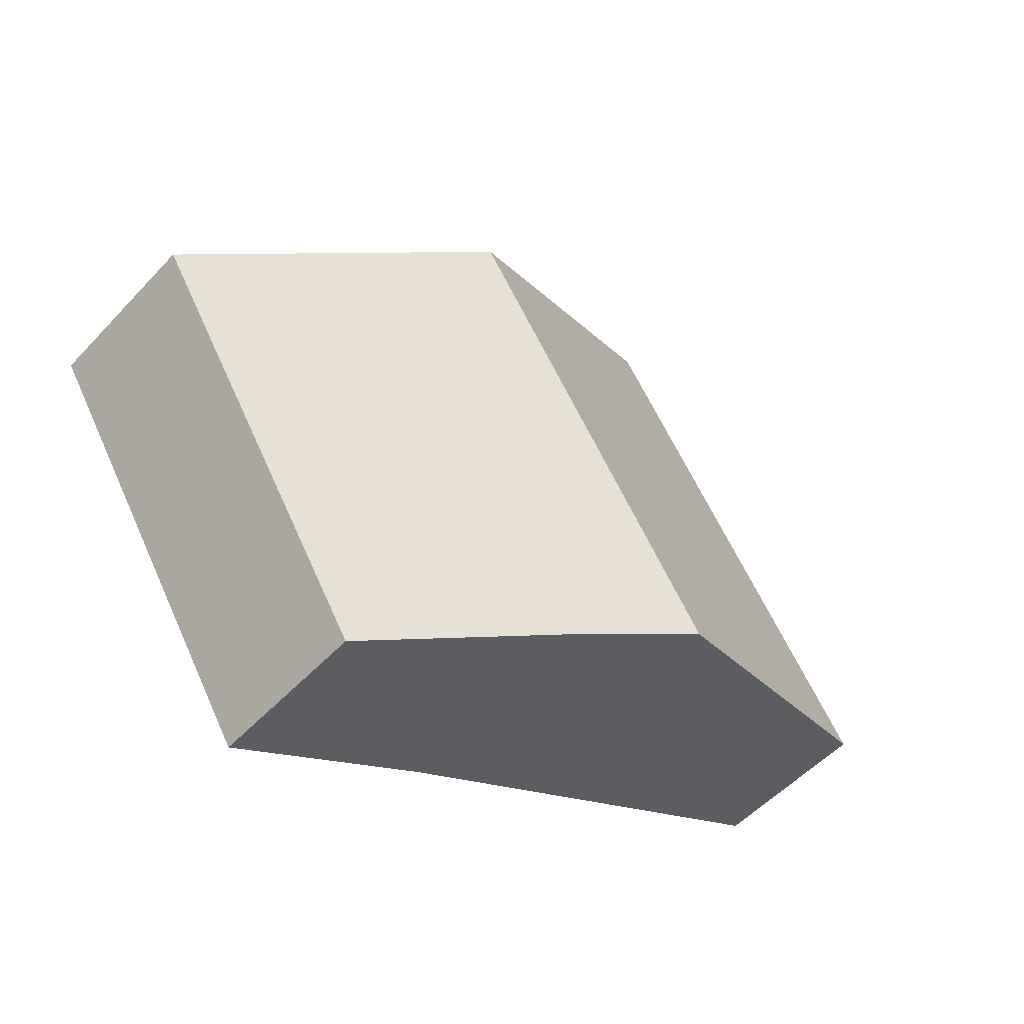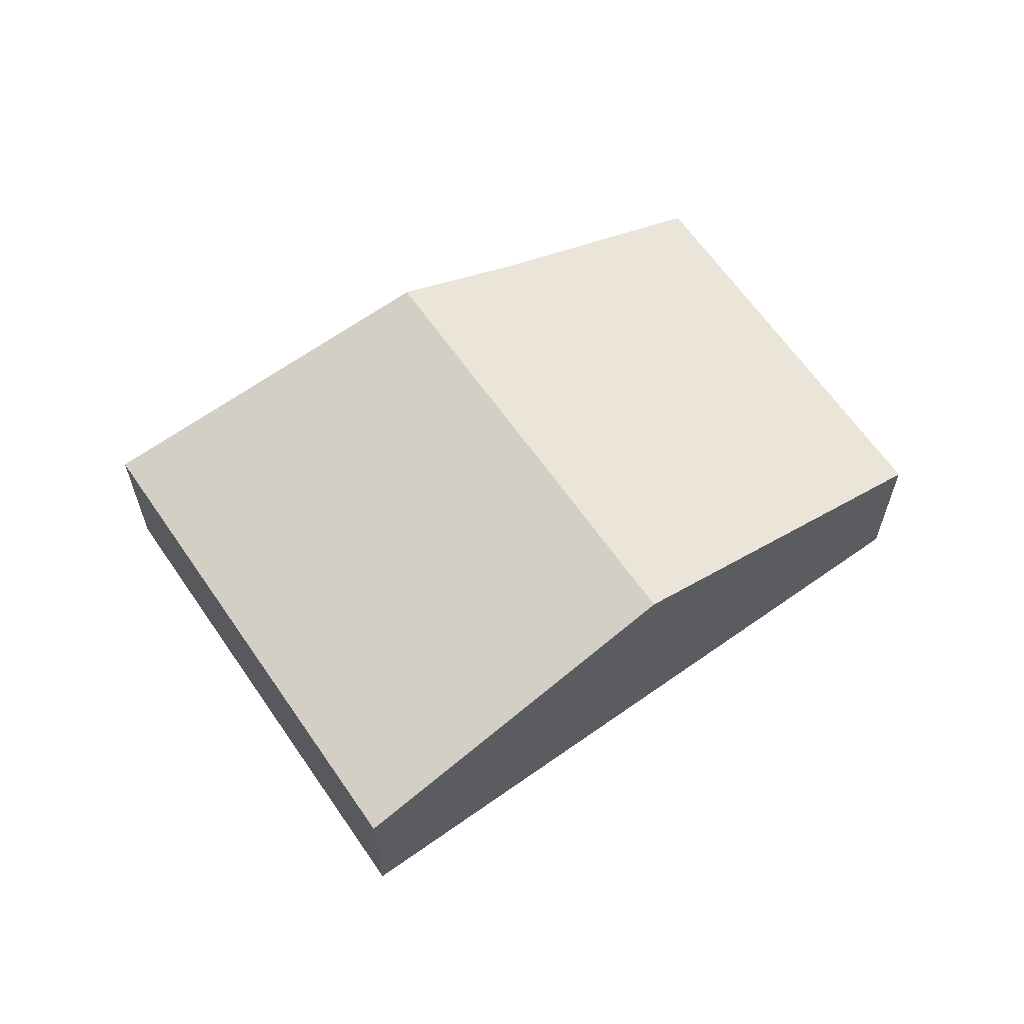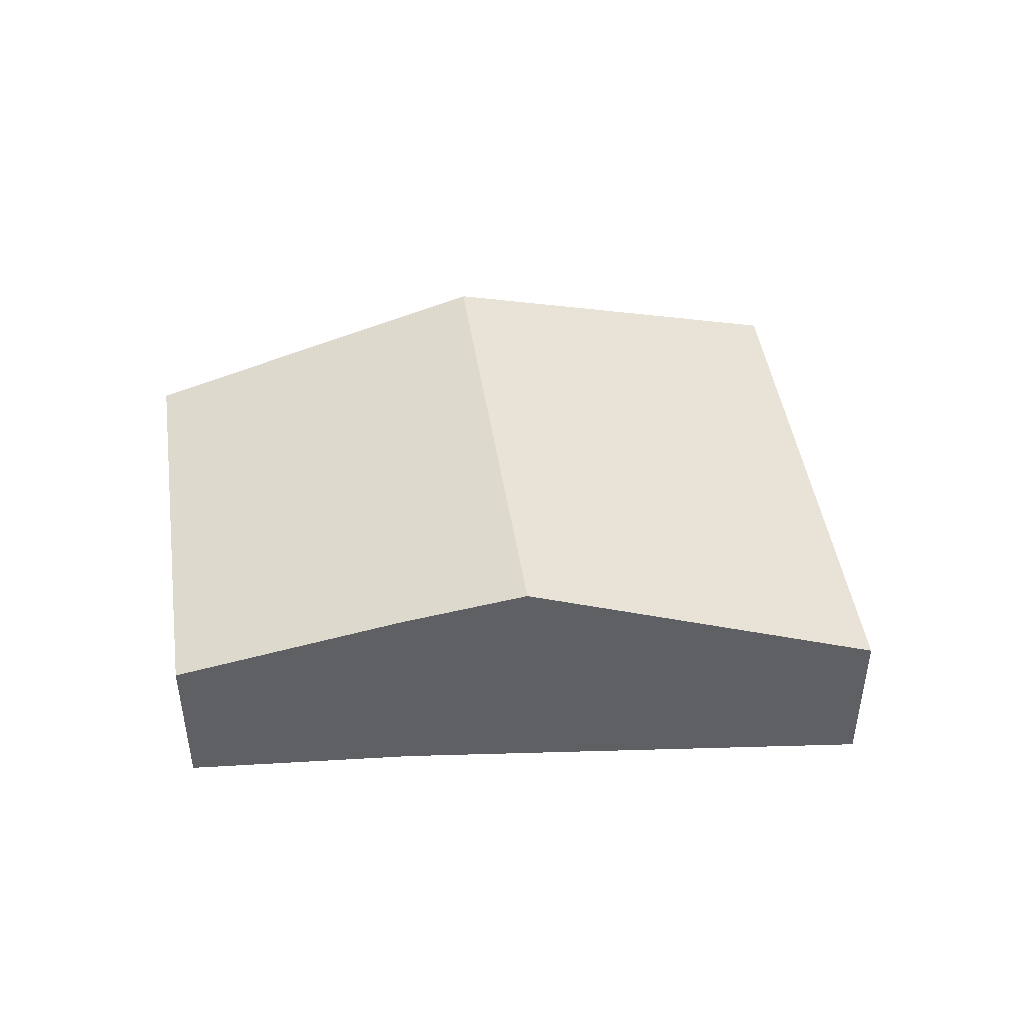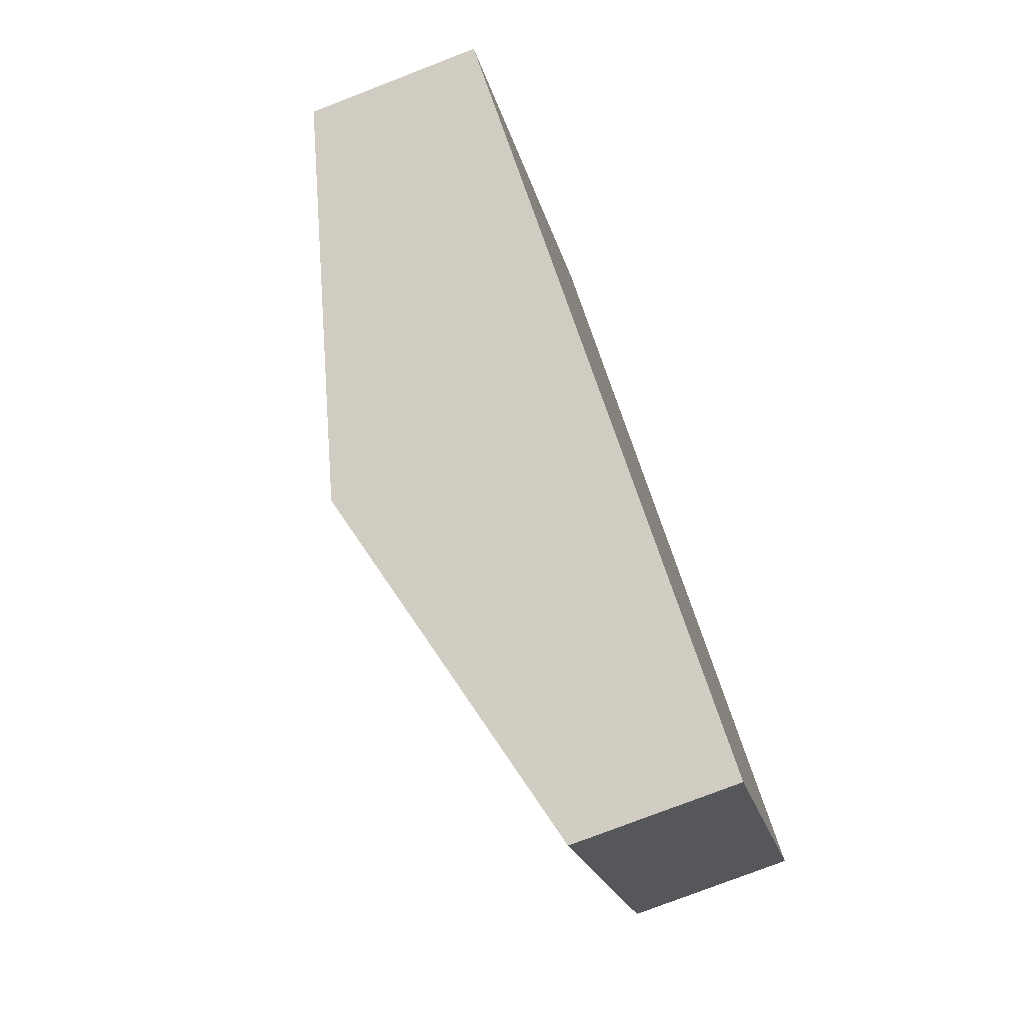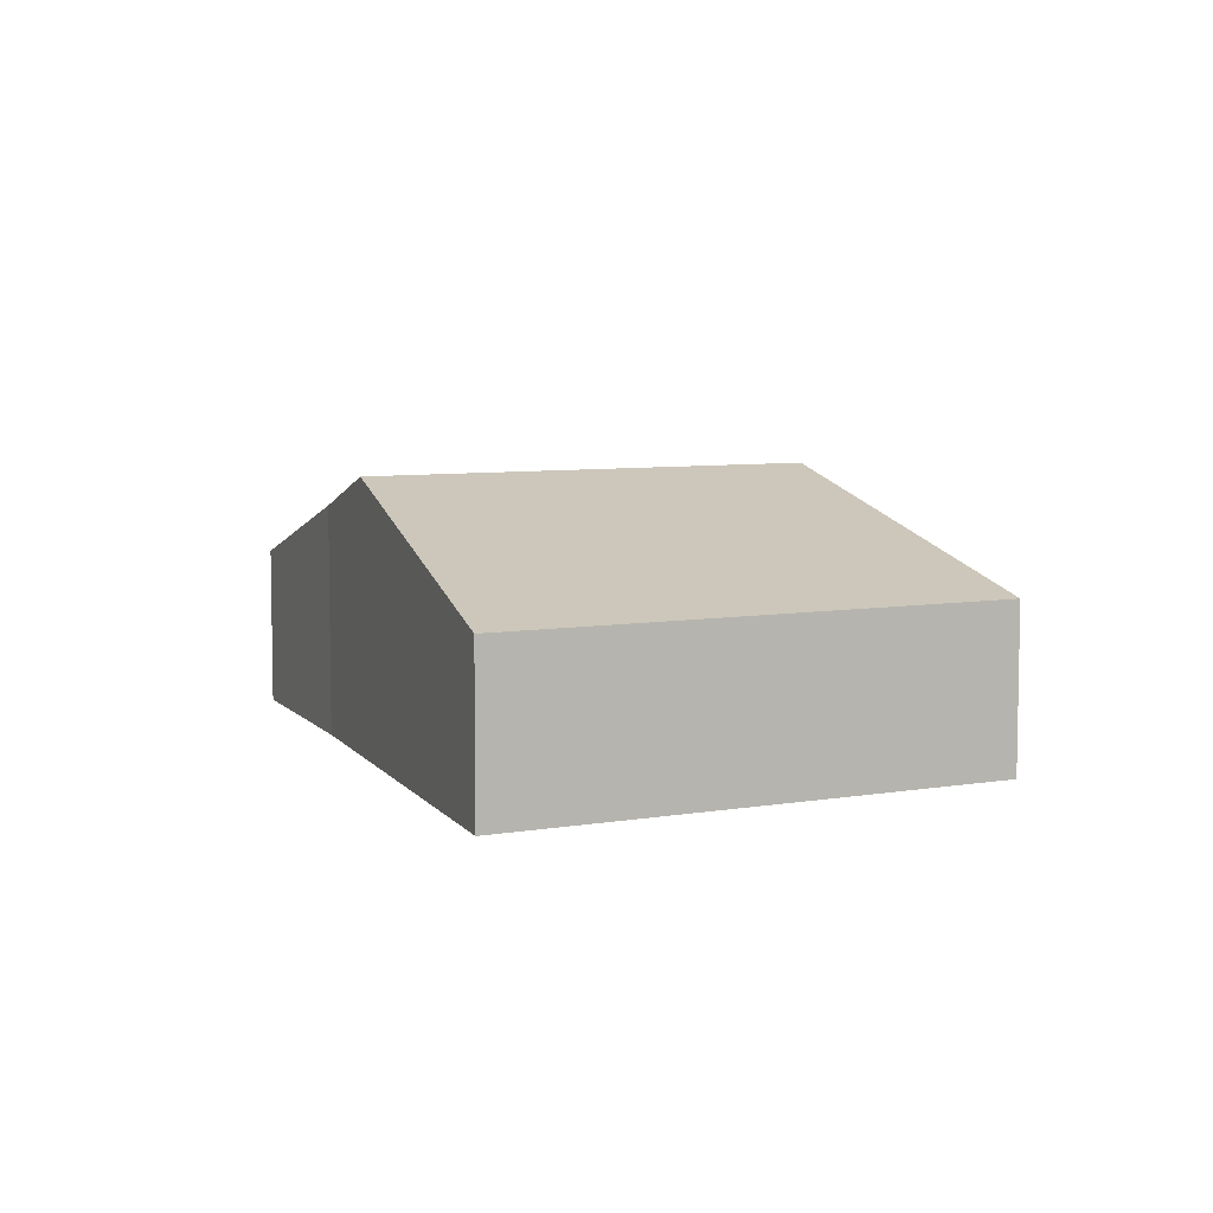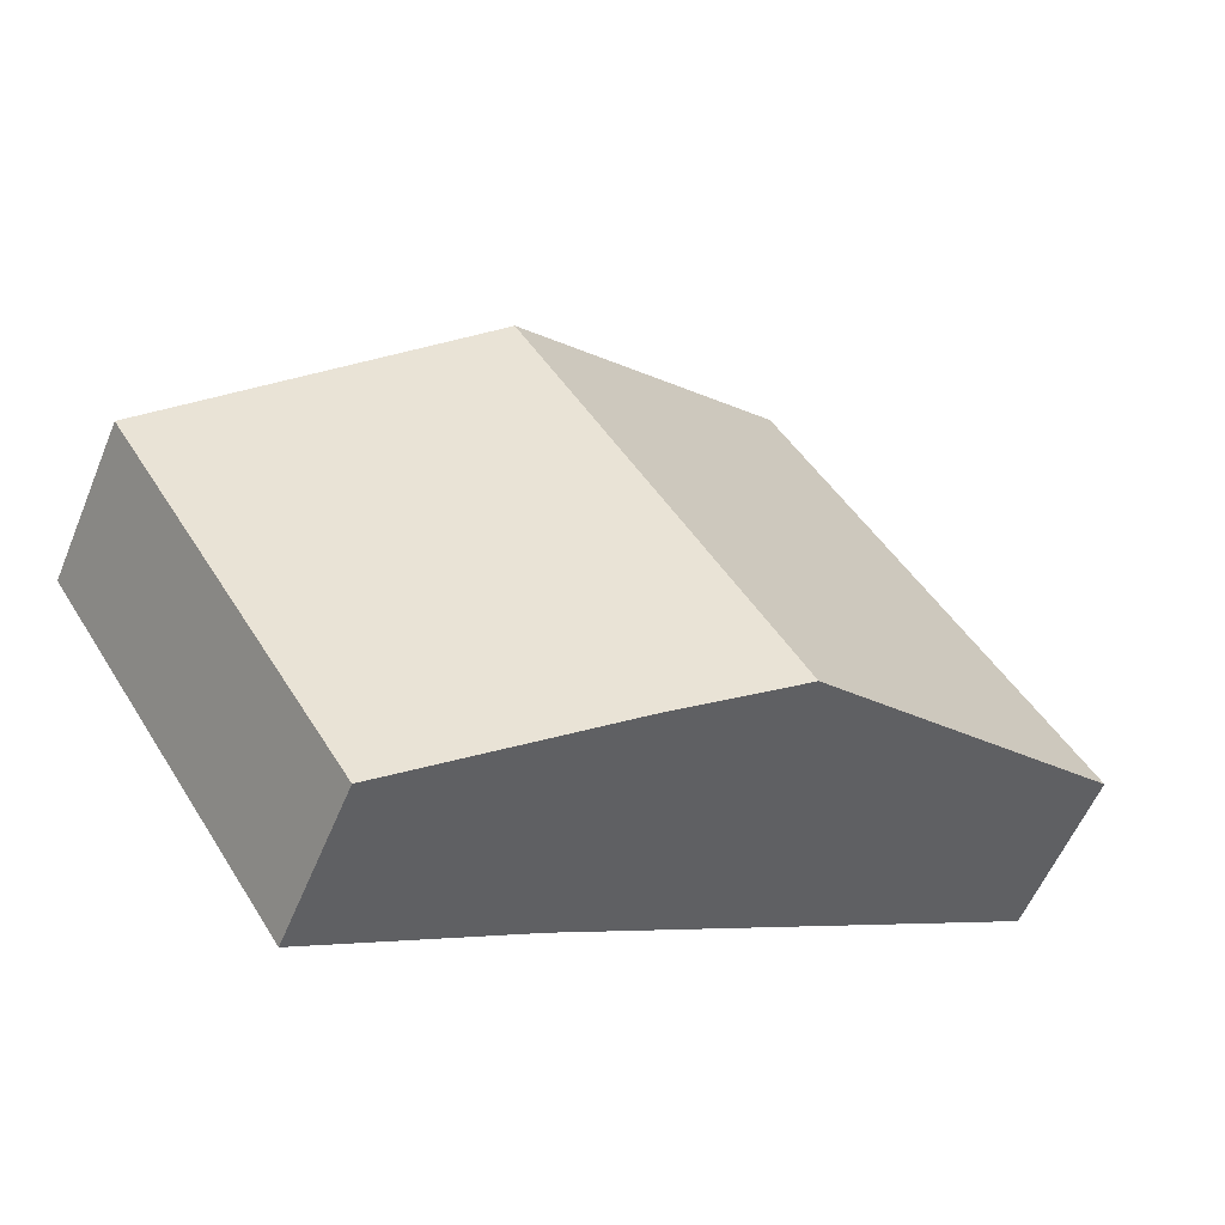
<metadata>
{"format":"obj","ext":"obj","renderer":"f3d","projection":"perspective","resolution":1024,"background":"white","views":[{"elev":-52.5,"azim":138.6,"up":"+Z"},{"elev":62.4,"azim":-1.1,"up":"+Y"},{"elev":46.3,"azim":-155.5,"up":"+Y"},{"elev":-77.0,"azim":-68.9,"up":"+Z"},{"elev":6.9,"azim":-83.4,"up":"+Y"},{"elev":-57.0,"azim":157.6,"up":"+Z"}]}
</metadata>
<code>
v  8.935 2.208 -4.561
v  8.046 3.612 3.219
v  12.1 2.233 0.414
v  6.075 3.114 -3.016
v  4.468 3.612 -2.218
v  0.194 2.227 0.294
v  0 2.227 1.364e-16
v  2.836 2.227 4.31
v  3.761 2.227 5.715
v  3.971 2.227 6.035
v  6.335 3.031 4.401
v  3.971 -3.695e-16 6.035
v  6.335 -2.695e-16 4.401
v  8.046 -1.971e-16 3.219
v  12.1 -2.535e-17 0.414
v  8.935 2.793e-16 -4.561
v  6.075 1.847e-16 -3.016
v  4.468 1.358e-16 -2.218
v  0 0 0
v  0.194 -1.8e-17 0.294
v  2.836 -2.639e-16 4.31
v  3.761 -3.499e-16 5.715
g defaultobject
f 1 2 3
f 2 1 4
f 2 4 5
f 6 5 7
f 5 6 8
f 5 8 9
f 5 9 10
f 5 10 11
f 5 11 2
f 12 11 10
f 11 12 13
f 11 13 2
f 2 13 14
f 2 14 3
f 3 14 15
f 15 1 3
f 1 15 16
f 1 17 4
f 17 1 16
f 17 5 4
f 5 17 7
f 7 17 18
f 7 18 19
f 19 6 7
f 6 19 8
f 8 19 20
f 8 20 21
f 8 21 9
f 9 21 22
f 9 22 10
f 10 22 12
f 18 20 19
f 20 18 21
f 21 18 17
f 21 17 16
f 21 16 15
f 21 15 22
f 22 15 13
f 22 13 12
f 13 15 14

</code>
